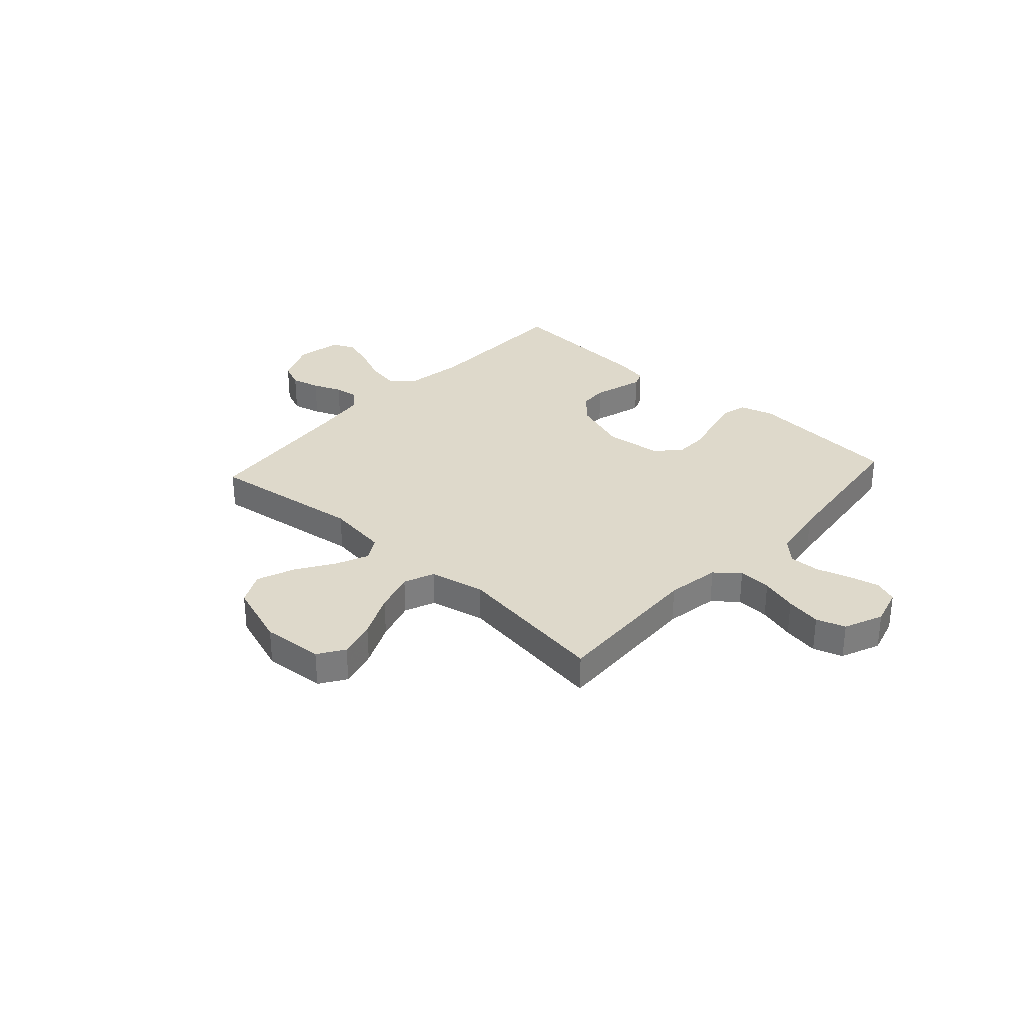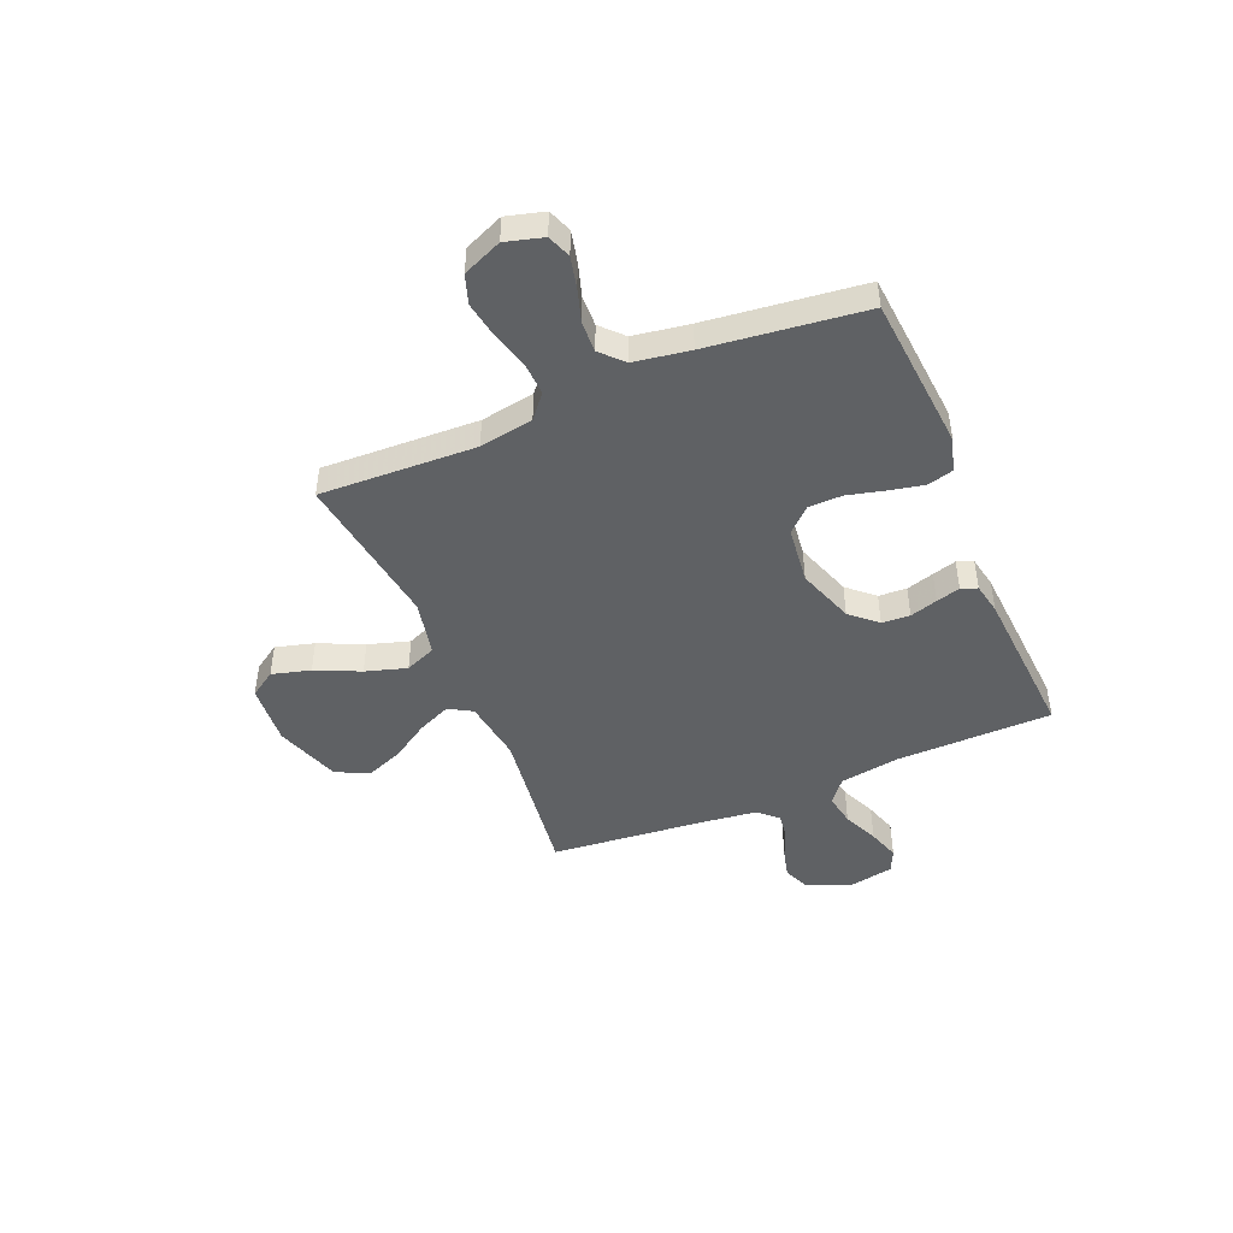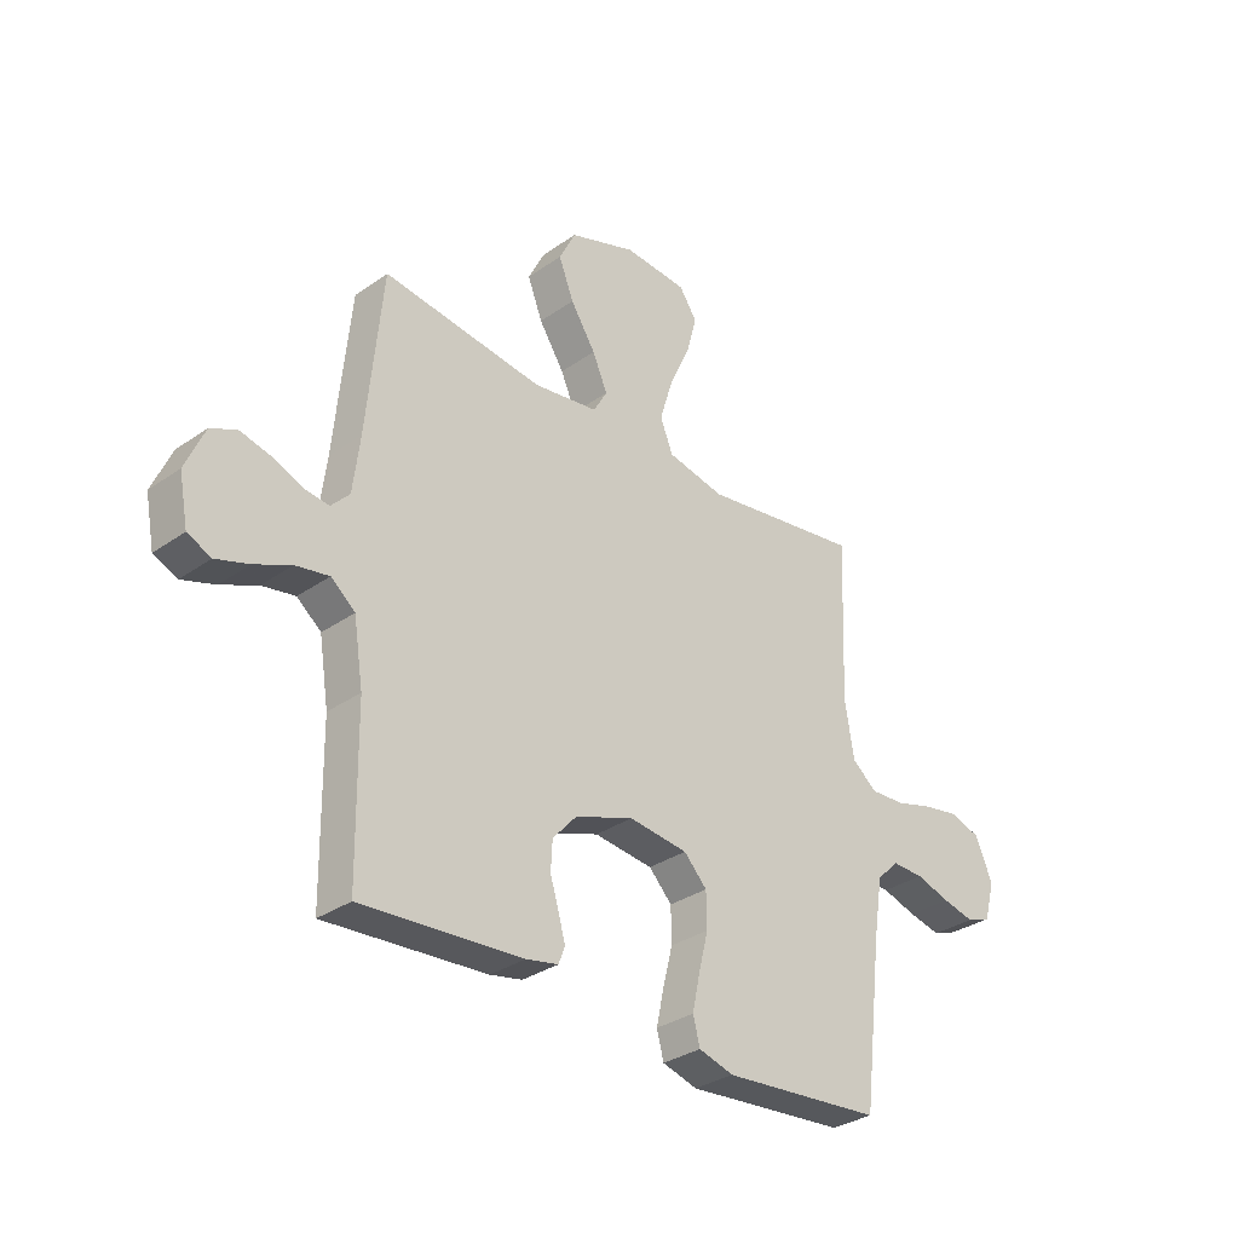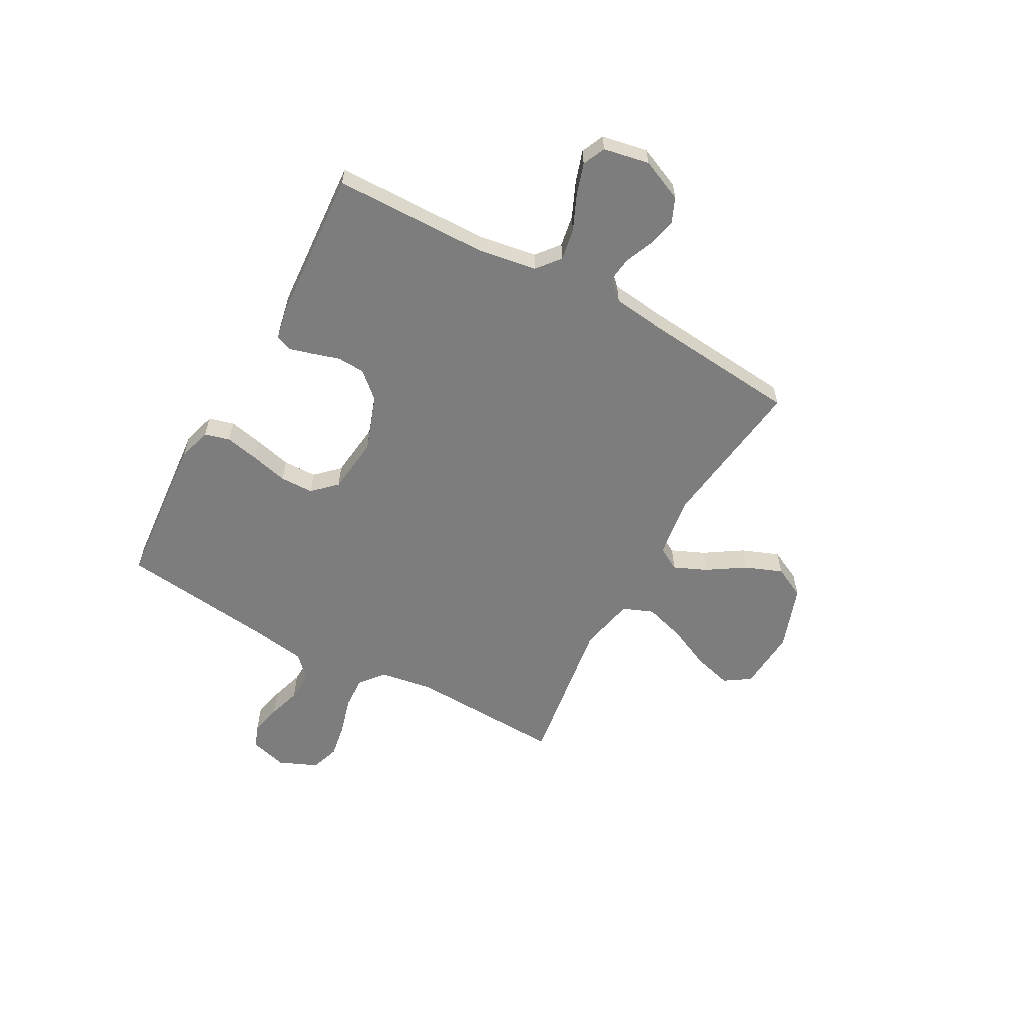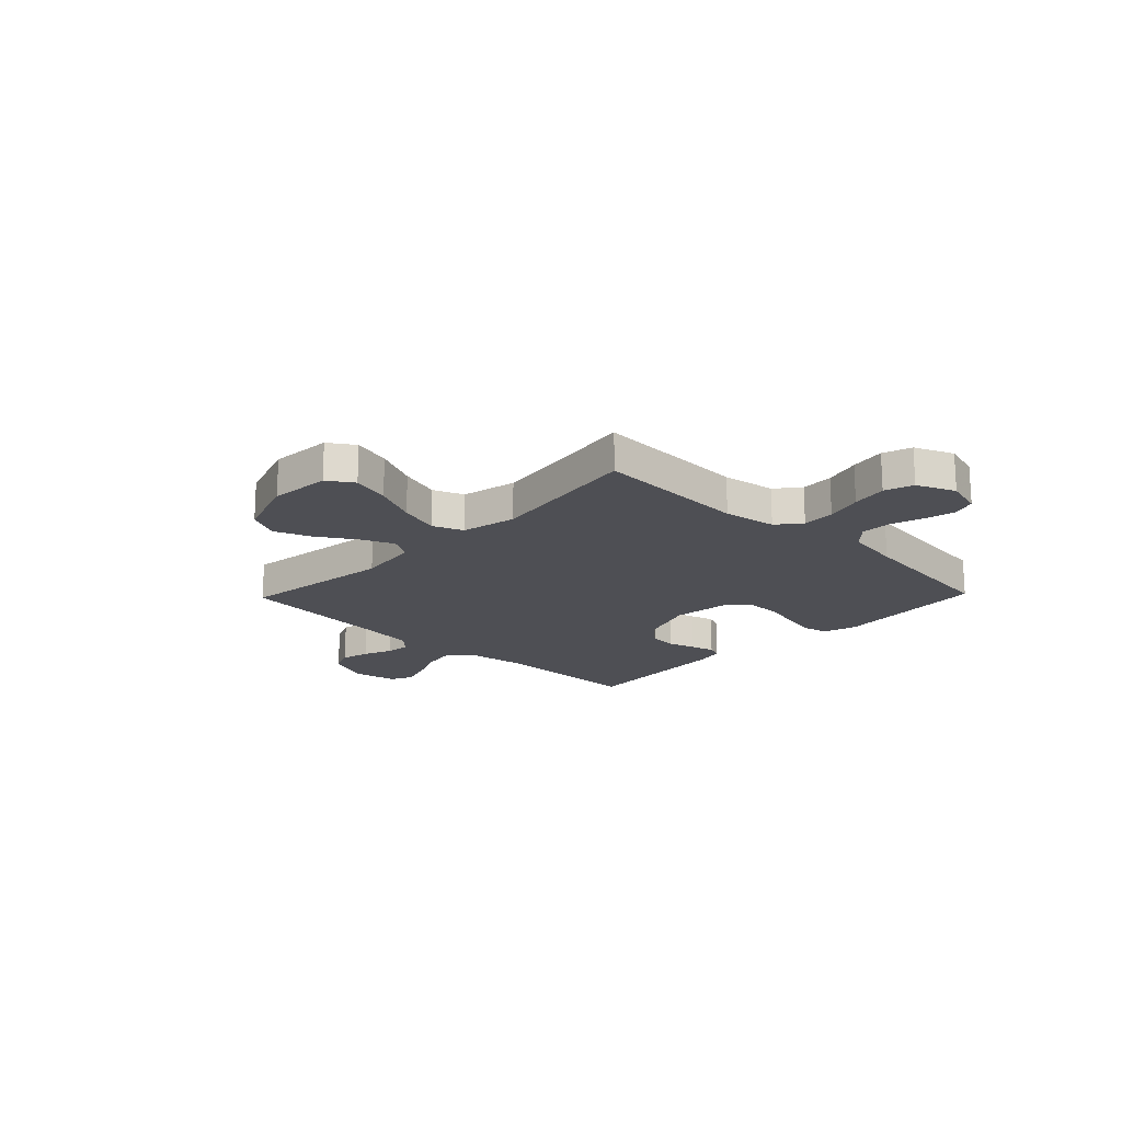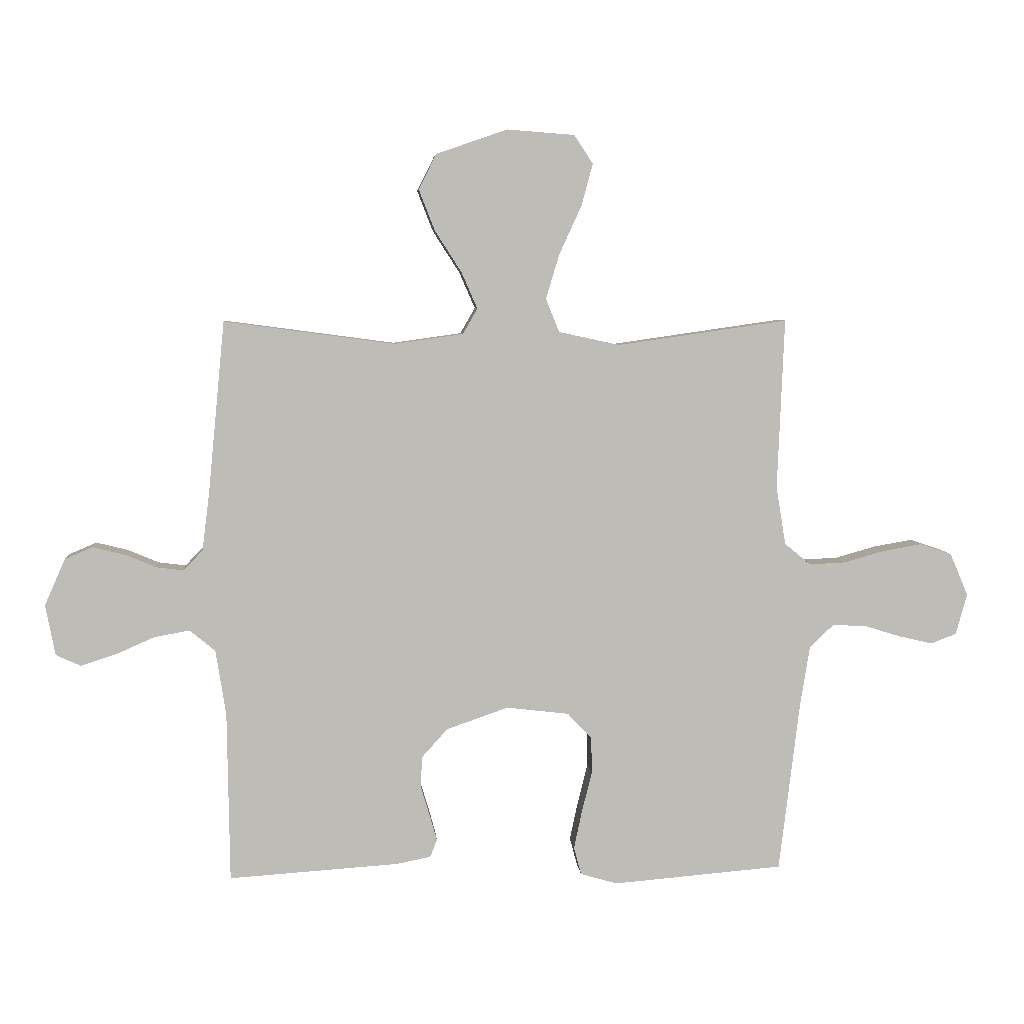
<metadata>
{"format":"obj","ext":"obj","renderer":"f3d","projection":"perspective","resolution":1024,"background":"white","views":[{"elev":31.7,"azim":42.3,"up":"+Y"},{"elev":-46.3,"azim":112.8,"up":"+Y"},{"elev":-31.8,"azim":-45.4,"up":"+Z"},{"elev":-59.1,"azim":-118.7,"up":"+Y"},{"elev":-18.4,"azim":46.1,"up":"+Y"},{"elev":5.9,"azim":-4.7,"up":"+Z"}]}
</metadata>
<code>
v 0.5 0.07 0.5
v 0.488 0.07 0.2
v 0.505 0.07 0.097
v 0.551 0.07 0.059
v 0.615 0.07 0.062
v 0.686 0.07 0.082
v 0.755 0.07 0.094
v 0.811 0.07 0.075
v 0.843 0.07 0
v 0.823 0.07 -0.072
v 0.778 0.07 -0.089
v 0.718 0.07 -0.075
v 0.654 0.07 -0.055
v 0.595 0.07 -0.053
v 0.553 0.07 -0.093
v 0.536 0.07 -0.2
v 0.5 0.07 -0.5
v 0.2 0.07 -0.525
v 0.135 0.07 -0.506
v 0.122 0.07 -0.457
v 0.136 0.07 -0.391
v 0.154 0.07 -0.319
v 0.153 0.07 -0.254
v 0.11 0.07 -0.209
v 0 0.07 -0.196
v -0.109 0.07 -0.234
v -0.154 0.07 -0.284
v -0.157 0.07 -0.338
v -0.141 0.07 -0.391
v -0.128 0.07 -0.437
v -0.14 0.07 -0.468
v -0.2 0.07 -0.48
v -0.5 0.07 -0.5
v -0.504 0.07 -0.2
v -0.522 0.07 -0.085
v -0.567 0.07 -0.048
v -0.629 0.07 -0.059
v -0.697 0.07 -0.089
v -0.759 0.07 -0.109
v -0.803 0.07 -0.089
v -0.82 0.07 0
v -0.784 0.07 0.082
v -0.735 0.07 0.103
v -0.679 0.07 0.089
v -0.624 0.07 0.066
v -0.576 0.07 0.06
v -0.542 0.07 0.096
v -0.529 0.07 0.2
v -0.5 0.07 0.5
v -0.2 0.07 0.46
v -0.079 0.07 0.477
v -0.053 0.07 0.522
v -0.081 0.07 0.586
v -0.128 0.07 0.659
v -0.156 0.07 0.731
v -0.125 0.07 0.793
v 0 0.07 0.836
v 0.119 0.07 0.827
v 0.152 0.07 0.777
v 0.132 0.07 0.703
v 0.093 0.07 0.618
v 0.069 0.07 0.539
v 0.093 0.07 0.48
v 0.2 0.07 0.457
v 0.5 0 0.5
v 0.488 0 0.2
v 0.505 0 0.097
v 0.551 0 0.059
v 0.615 0 0.062
v 0.686 0 0.082
v 0.755 0 0.094
v 0.811 0 0.075
v 0.843 0 0
v 0.823 0 -0.072
v 0.778 0 -0.089
v 0.718 0 -0.075
v 0.654 0 -0.055
v 0.595 0 -0.053
v 0.553 0 -0.093
v 0.536 0 -0.2
v 0.5 0 -0.5
v 0.2 0 -0.525
v 0.135 0 -0.506
v 0.122 0 -0.457
v 0.136 0 -0.391
v 0.154 0 -0.319
v 0.153 0 -0.254
v 0.11 0 -0.209
v 0 0 -0.196
v -0.109 0 -0.234
v -0.154 0 -0.284
v -0.157 0 -0.338
v -0.141 0 -0.391
v -0.128 0 -0.437
v -0.14 0 -0.468
v -0.2 0 -0.48
v -0.5 0 -0.5
v -0.504 0 -0.2
v -0.522 0 -0.085
v -0.567 0 -0.048
v -0.629 0 -0.059
v -0.697 0 -0.089
v -0.759 0 -0.109
v -0.803 0 -0.089
v -0.82 0 0
v -0.784 0 0.082
v -0.735 0 0.103
v -0.679 0 0.089
v -0.624 0 0.066
v -0.576 0 0.06
v -0.542 0 0.096
v -0.529 0 0.2
v -0.5 0 0.5
v -0.2 0 0.46
v -0.079 0 0.477
v -0.053 0 0.522
v -0.081 0 0.586
v -0.128 0 0.659
v -0.156 0 0.731
v -0.125 0 0.793
v 0 0 0.836
v 0.119 0 0.827
v 0.152 0 0.777
v 0.132 0 0.703
v 0.093 0 0.618
v 0.069 0 0.539
v 0.093 0 0.48
v 0.2 0 0.457
f 59 60 61
f 58 59 61
f 57 58 61
f 56 57 61
f 55 56 61
f 54 55 61
f 53 54 61
f 52 53 61 62
f 51 52 62 63
f 48 49 50
f 51 63 64
f 50 51 64
f 48 50 64
f 47 48 64
f 43 44 45
f 42 43 45
f 41 42 45
f 40 41 45
f 39 40 45
f 38 39 45
f 37 38 45
f 36 37 45 46
f 64 1 2
f 47 64 2
f 46 47 2
f 36 46 2
f 35 36 2
f 32 33 34
f 31 32 34
f 30 31 34
f 29 30 34
f 28 29 34
f 20 21 22
f 19 20 22
f 18 19 22
f 17 18 22
f 16 17 22
f 15 16 22 23
f 14 15 23 24
f 11 12 13
f 10 11 13
f 9 10 13
f 8 9 13
f 7 8 13
f 6 7 13
f 5 6 13
f 4 5 13 14
f 14 24 25
f 4 14 25
f 3 4 25
f 27 28 34 35
f 26 27 35
f 25 26 35
f 3 25 35
f 2 3 35
f 125 124 123
f 125 123 122
f 125 122 121
f 125 121 120
f 125 120 119
f 125 119 118
f 125 118 117
f 126 125 117 116
f 127 126 116 115
f 114 113 112
f 128 127 115
f 128 115 114
f 128 114 112
f 128 112 111
f 109 108 107
f 109 107 106
f 109 106 105
f 109 105 104
f 109 104 103
f 109 103 102
f 109 102 101
f 110 109 101 100
f 66 65 128
f 66 128 111
f 66 111 110
f 66 110 100
f 66 100 99
f 98 97 96
f 98 96 95
f 98 95 94
f 98 94 93
f 98 93 92
f 86 85 84
f 86 84 83
f 86 83 82
f 86 82 81
f 86 81 80
f 87 86 80 79
f 88 87 79 78
f 77 76 75
f 77 75 74
f 77 74 73
f 77 73 72
f 77 72 71
f 77 71 70
f 77 70 69
f 78 77 69 68
f 89 88 78
f 89 78 68
f 89 68 67
f 99 98 92 91
f 99 91 90
f 99 90 89
f 99 89 67
f 99 67 66
f 1 65 66 2
f 2 66 67 3
f 3 67 68 4
f 4 68 69 5
f 5 69 70 6
f 6 70 71 7
f 7 71 72 8
f 8 72 73 9
f 9 73 74 10
f 10 74 75 11
f 11 75 76 12
f 12 76 77 13
f 13 77 78 14
f 14 78 79 15
f 15 79 80 16
f 16 80 81 17
f 17 81 82 18
f 18 82 83 19
f 19 83 84 20
f 20 84 85 21
f 21 85 86 22
f 22 86 87 23
f 23 87 88 24
f 24 88 89 25
f 25 89 90 26
f 26 90 91 27
f 27 91 92 28
f 28 92 93 29
f 29 93 94 30
f 30 94 95 31
f 31 95 96 32
f 32 96 97 33
f 33 97 98 34
f 34 98 99 35
f 35 99 100 36
f 36 100 101 37
f 37 101 102 38
f 38 102 103 39
f 39 103 104 40
f 40 104 105 41
f 41 105 106 42
f 42 106 107 43
f 43 107 108 44
f 44 108 109 45
f 45 109 110 46
f 46 110 111 47
f 47 111 112 48
f 48 112 113 49
f 49 113 114 50
f 50 114 115 51
f 51 115 116 52
f 52 116 117 53
f 53 117 118 54
f 54 118 119 55
f 55 119 120 56
f 56 120 121 57
f 57 121 122 58
f 58 122 123 59
f 59 123 124 60
f 60 124 125 61
f 61 125 126 62
f 62 126 127 63
f 63 127 128 64
f 64 128 65 1

</code>
